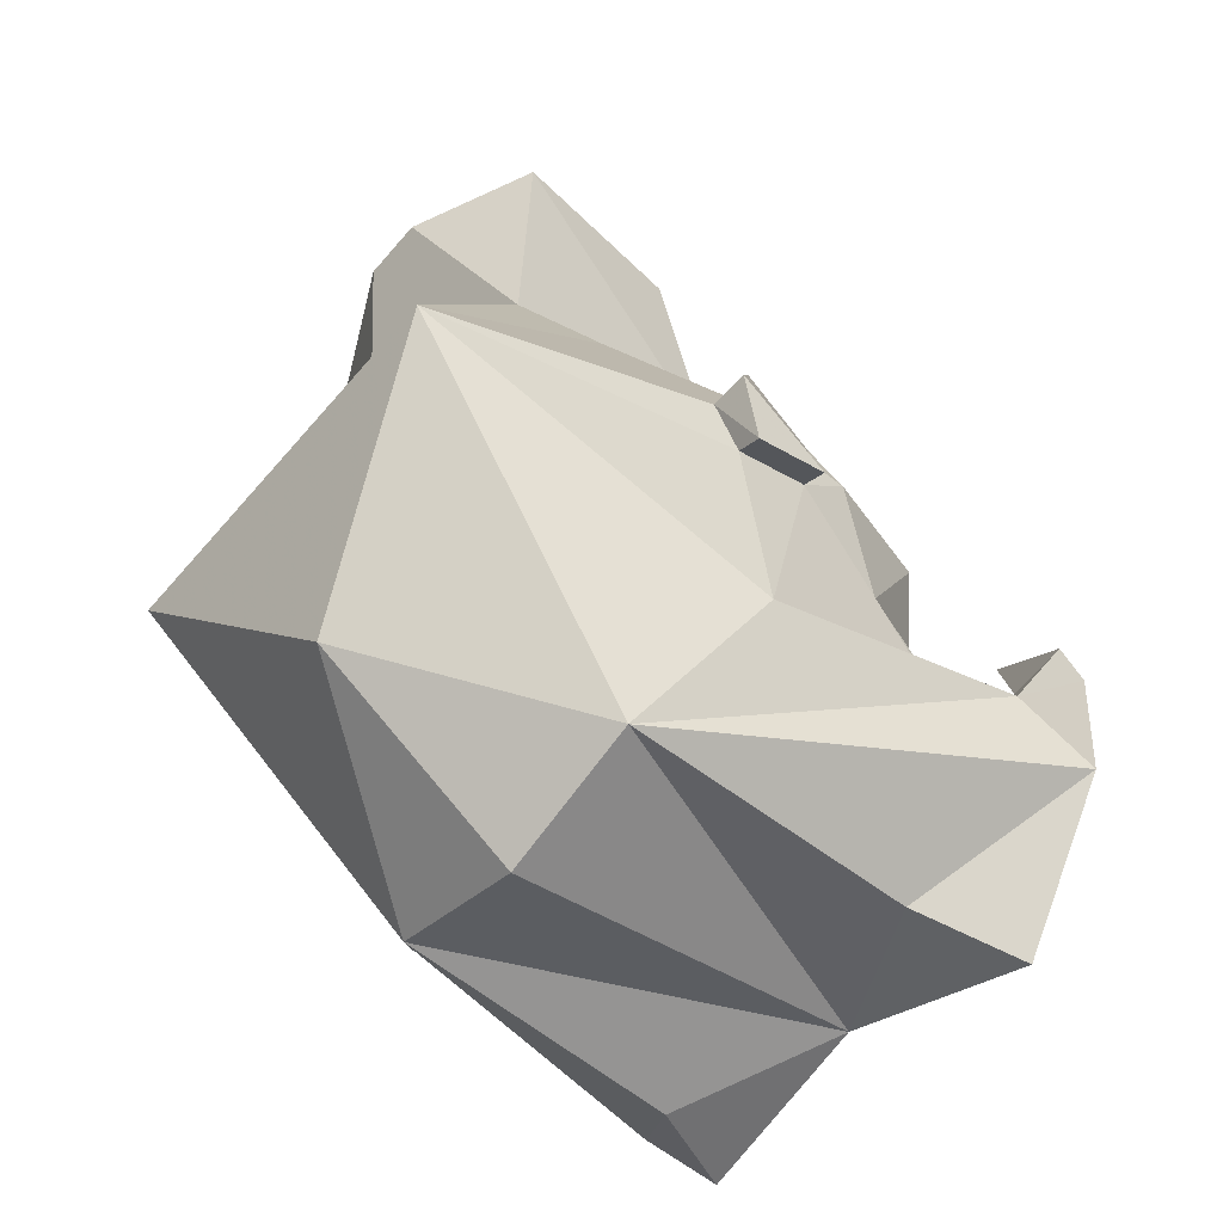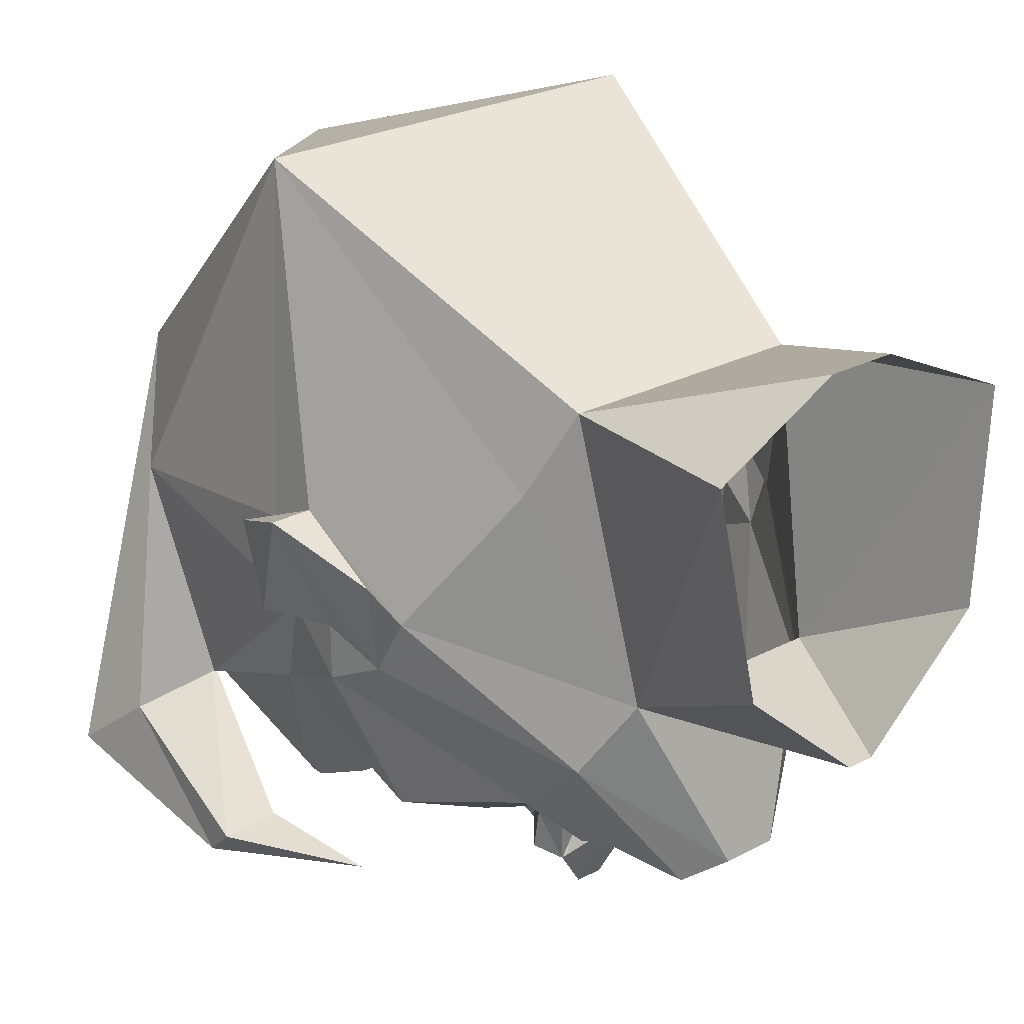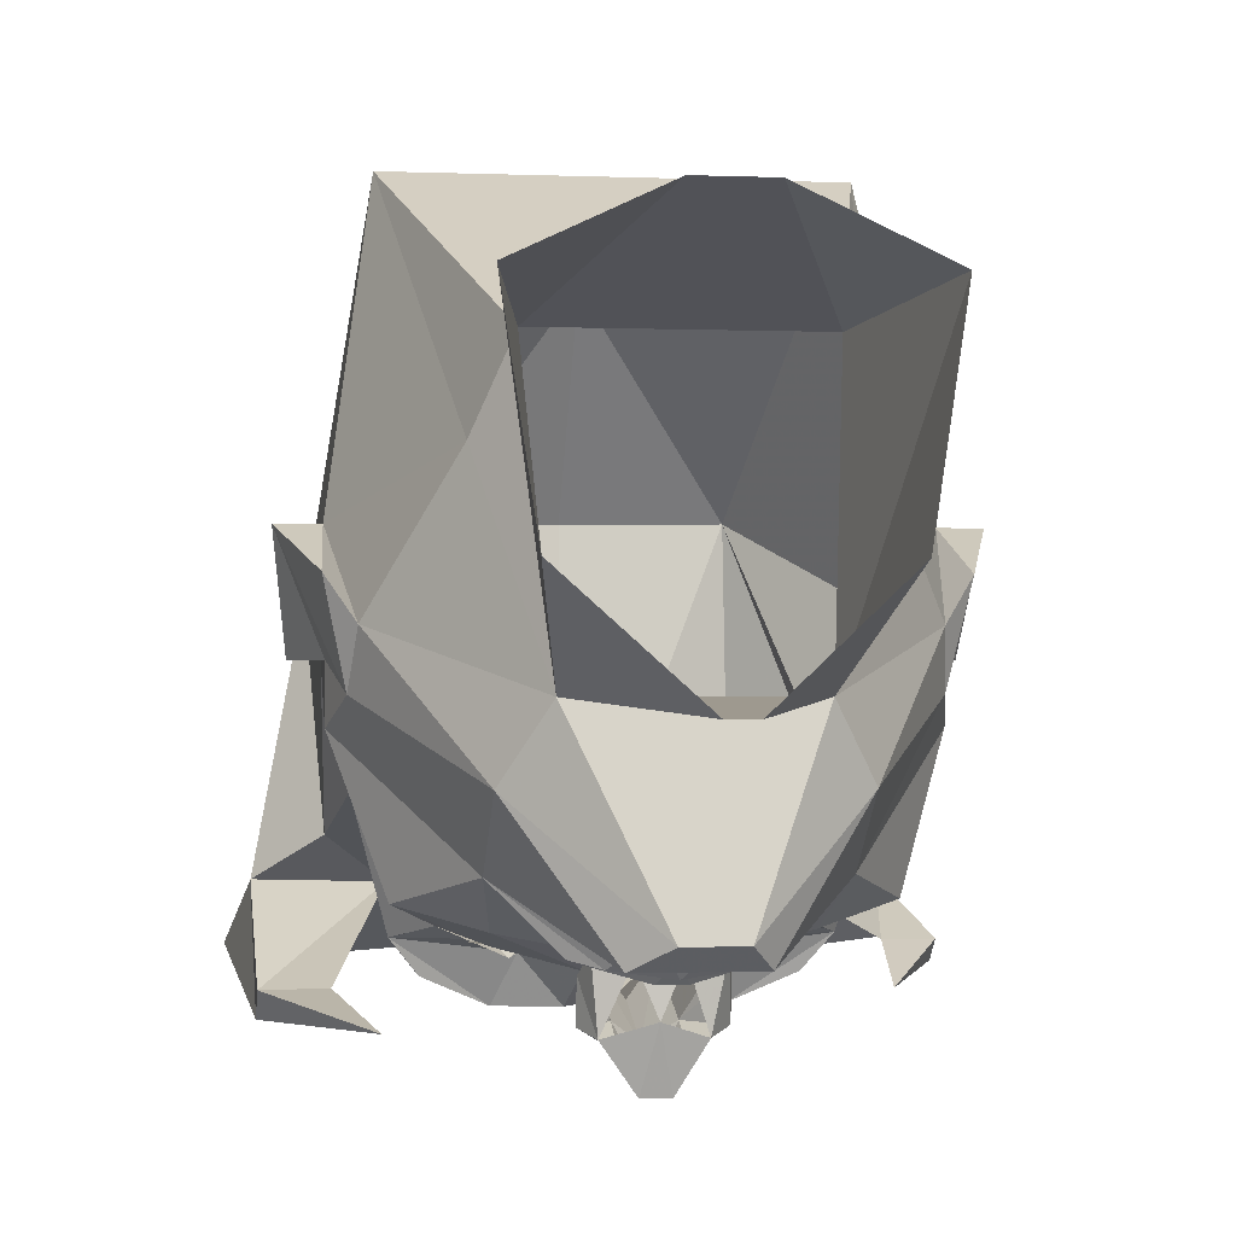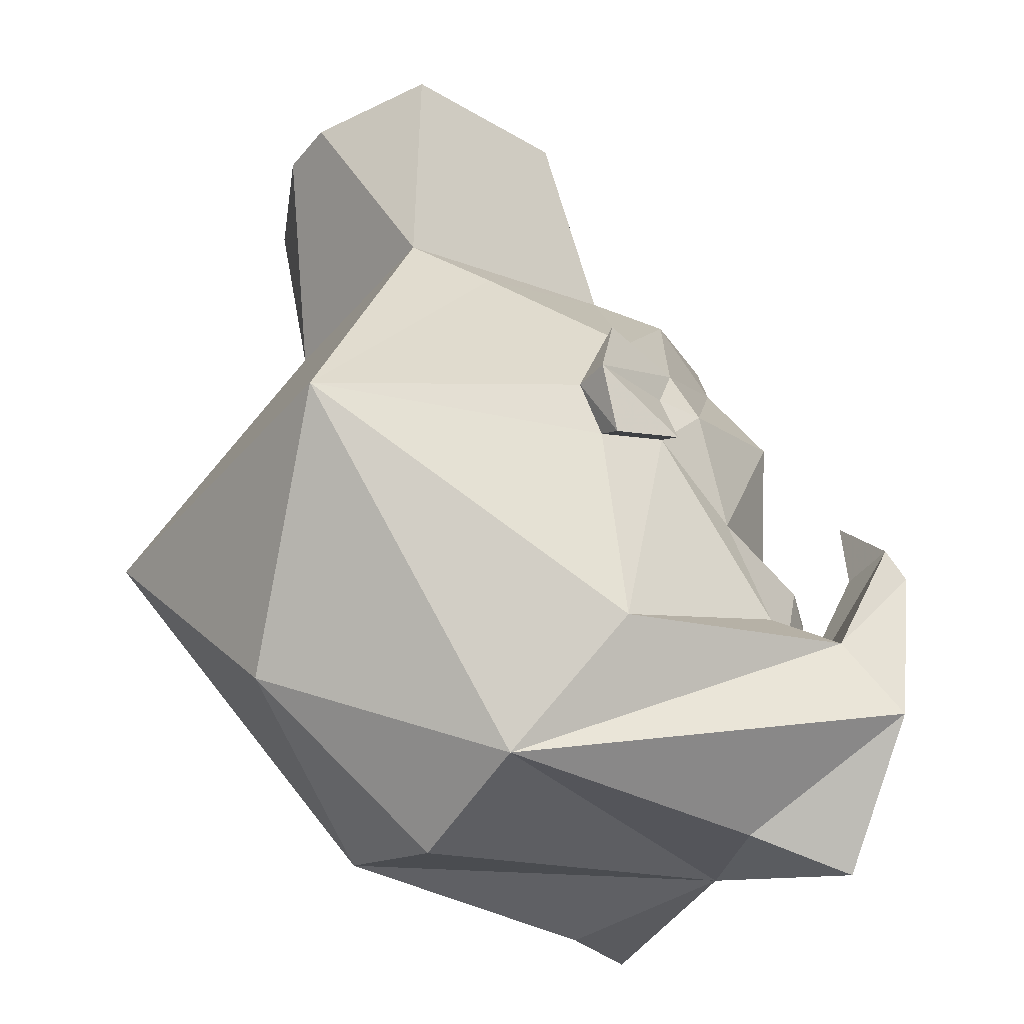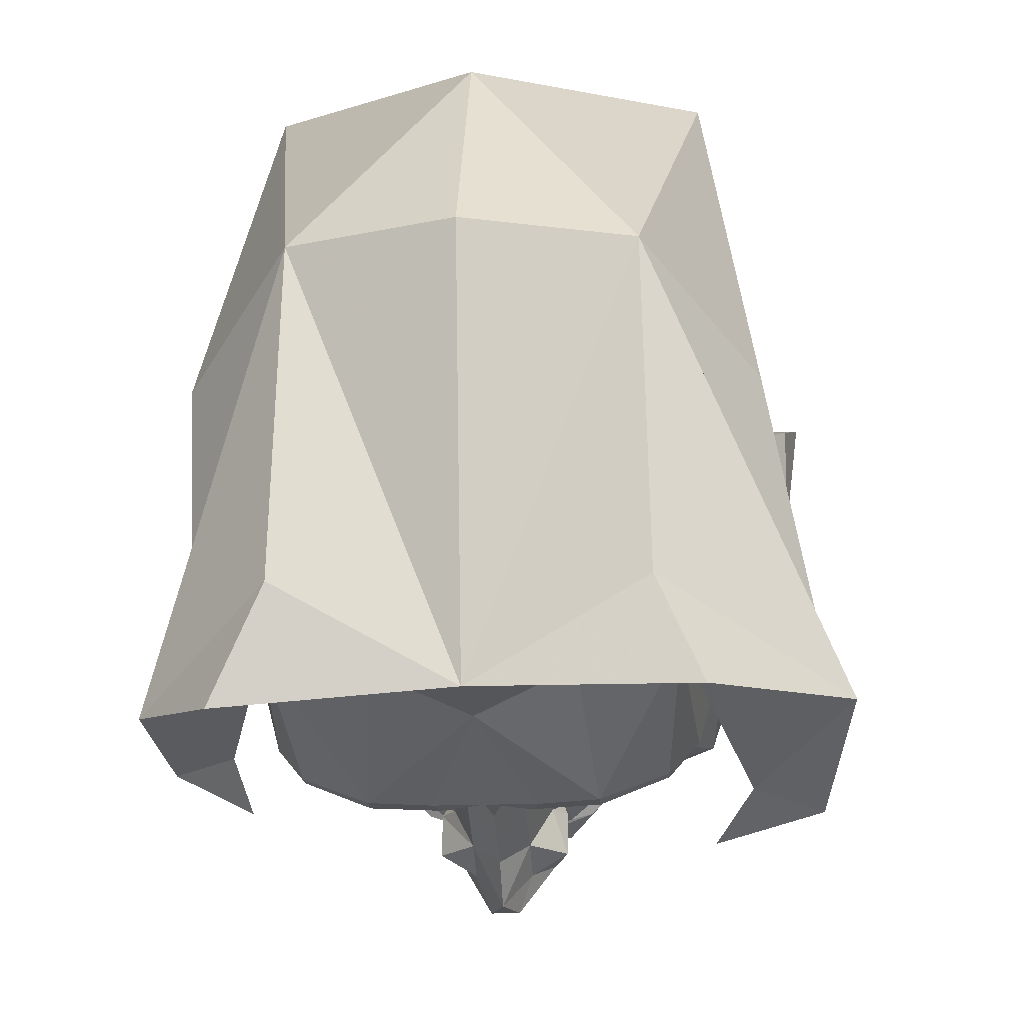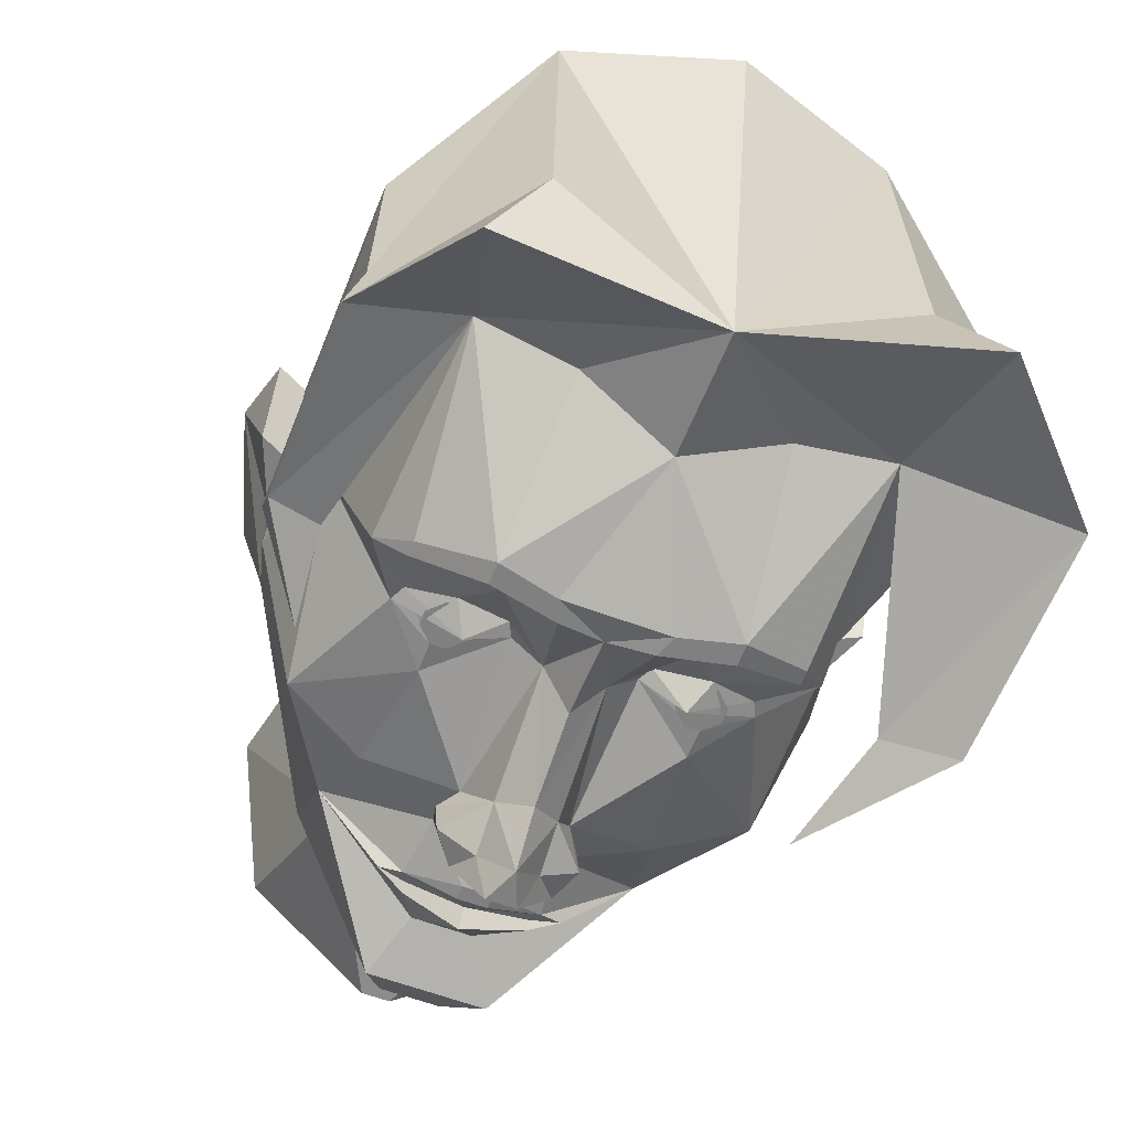
<metadata>
{"format":"obj","ext":"obj","renderer":"f3d","projection":"perspective","resolution":1024,"background":"white","views":[{"elev":-56.3,"azim":50.3,"up":"+Y"},{"elev":26.0,"azim":140.3,"up":"+Z"},{"elev":-0.9,"azim":171.2,"up":"+Z"},{"elev":-35.6,"azim":55.6,"up":"+Y"},{"elev":-19.7,"azim":4.1,"up":"+Z"},{"elev":-60.0,"azim":-21.0,"up":"+Z"}]}
</metadata>
<code>
v -0.1719 -0.5781 0.08594
v 0 -0.6328 0.08594
v 0 -0.4766 0.3281
v -0.2344 -0.2266 0.4062
v -0.2891 -0.4219 0
v -0.2891 -0.3594 -0.2812
v -0.3203 -0.4531 -0.3516
v -0.1797 -0.5859 -0.2578
v 0 -0.5469 -0.3516
v 0.1719 -0.5781 0.08594
v 0.2344 -0.2266 0.4062
v -0.1406 0.1484 0.2188
v -0.1797 0.1094 0.125
v -0.2891 -0.1094 0.0625
v -0.2891 -0.1719 0.03125
v -0.2891 -0.1406 -0.0625
v -0.2734 -0.3359 -0.2344
v -0.2031 -0.4531 -0.2891
v -0.2656 -0.2344 -0.3359
v -0.3203 -0.2344 -0.3359
v -0.3203 -0.2578 -0.3594
v -0.2344 -0.5703 -0.375
v -0.1016 -0.4453 -0.3047
v 0 -0.4141 -0.3438
v 0.1016 -0.4453 -0.3047
v 0.2031 -0.4531 -0.2891
v 0.2266 -0.625 -0.375
v 0.1797 -0.5859 -0.2578
v 0.3672 -0.4766 -0.3516
v 0.3438 -0.3906 -0.2812
v 0.2891 -0.4219 0
v 0.2891 -0.1719 0.03125
v 0.2891 -0.1094 0.0625
v 0.1797 0.1094 0.125
v 0.1406 0.1484 0.2188
v -0.03906 0.3906 0.3125
v -0.1875 0.3984 0.2422
v -0.1172 0.2188 -0.09375
v -0.2656 0.01562 -0.03125
v -0.2969 0 0.01562
v -0.3359 -0.1094 0.0625
v -0.3203 -0.1875 0.03125
v -0.3203 -0.1562 -0.0625
v -0.2891 -0.07812 -0.0625
v -0.2891 -0.07812 -0.125
v -0.2578 -0.2031 -0.1875
v -0.2188 -0.2344 -0.3281
v -0.1875 -0.2656 -0.3672
v -0.1172 -0.2891 -0.3984
v -0.05469 -0.2734 -0.3984
v 0.05469 -0.2734 -0.3984
v 0.1172 -0.2891 -0.3984
v 0.1875 -0.2656 -0.3672
v 0.2188 -0.2344 -0.3281
v 0.2578 -0.2031 -0.1875
v 0.2734 -0.3359 -0.2344
v 0.3438 -0.2188 -0.375
v 0.2734 -0.2266 -0.375
v 0.2891 -0.1406 -0.0625
v 0.3203 -0.1562 -0.0625
v 0.3203 -0.1875 0.03125
v 0.3359 -0.1094 0.0625
v 0.2969 0 0.01562
v 0.2656 0.01562 -0.03125
v 0.1172 0.2188 -0.09375
v 0.1875 0.3984 0.2422
v 0.03906 0.3906 0.3125
v 0.2891 -0.07812 -0.125
v 0.2891 -0.07812 -0.0625
v 0.2344 -0.03125 -0.2812
v 0.1641 0.09375 -0.25
v 0.2734 -0.01562 -0.09375
v 0.1641 0.1797 -0.1719
v 0.02344 0.2656 -0.2969
v -0.03906 0.2656 -0.2969
v -0.01562 0.4219 -0.1094
v 0.01562 0.4219 -0.1094
v 0.1562 0.4219 0.01562
v -0.07031 0.1016 -0.3281
v -0.0625 0.1172 -0.3203
v 0 0.125 -0.3203
v -0.01562 0.1016 -0.3438
v -0.01562 0.08594 -0.3438
v -0.0625 0.03906 -0.3203
v -0.1641 0.09375 -0.25
v -0.09375 0.1094 -0.3203
v -0.0625 0.125 -0.3281
v 0 0.1406 -0.3359
v 0.0625 0.125 -0.3281
v 0.0625 0.1172 -0.3203
v 0.07031 0.1016 -0.3281
v 0.01562 0.1016 -0.3438
v 0.01562 0.08594 -0.3438
v 0.02344 0.03906 -0.3281
v -0.02344 0.03906 -0.3281
v -0.04688 0.03125 -0.3984
v -0.07031 0 -0.3906
v -0.07031 0.007812 -0.3438
v -0.05469 -0.01562 -0.3438
v -0.1484 0.007812 -0.3047
v -0.2344 -0.03125 -0.2812
v -0.2734 -0.01562 -0.09375
v -0.1641 0.1797 -0.1719
v -0.0625 0.2344 -0.3203
v -0.03906 0.1719 -0.2969
v 0.09375 0.1094 -0.3203
v 0.0625 0.03906 -0.3203
v 0.1797 -0.1719 -0.3125
v 0.1328 -0.1172 -0.3281
v 0.1484 0.007812 -0.3047
v 0.05469 -0.01562 -0.3438
v 0.07031 0.007812 -0.3438
v 0.05469 0.03125 -0.3984
v -0.1797 -0.1719 -0.3125
v -0.1719 -0.1875 -0.3125
v -0.125 -0.2031 -0.3281
v -0.09375 -0.2344 -0.3438
v -0.1172 -0.2656 -0.3984
v -0.1875 -0.25 -0.3672
v -0.04688 -0.25 -0.3984
v 0 -0.2422 -0.3906
v 0.04688 -0.25 -0.3984
v 0.1172 -0.2656 -0.3984
v 0.1875 -0.25 -0.3672
v 0.09375 -0.2344 -0.3438
v 0.125 -0.2031 -0.3281
v 0.1719 -0.1875 -0.3125
v 0.1328 -0.1484 -0.3281
v 0.0625 -0.1719 -0.3125
v -0.1328 -0.1172 -0.3281
v -0.1328 -0.1484 -0.3281
v -0.0625 -0.1719 -0.3125
v -0.07031 -0.1875 -0.3125
v -0.03125 -0.1719 -0.3438
v 0.0625 0.2344 -0.3203
v -0.007812 0.1719 -0.2969
v 0.07031 -0.1875 -0.3125
v 0.03125 -0.1719 -0.3438
v 0.1094 -0.1719 -0.3438
v -0.1484 0.4219 0.01562
v -0.1094 -0.1719 -0.3438
v -0.03125 -0.04688 -0.3906
v 0 -0.07031 -0.4141
v 0 -0.1562 -0.3828
v 0 0.03906 -0.3828
v 0.01562 0.01562 -0.4531
v -0.01562 0.01562 -0.4531
v -0.03125 0 -0.4141
v 0.03125 0 -0.4141
v 0 -0.02344 -0.4531
v 0.03125 -0.04688 -0.3906
v 0.07031 0 -0.3906
v 0.02344 0.1719 -0.2969
v -0.1172 -0.1875 -0.3281
v -0.1328 -0.1875 -0.3281
v -0.1406 -0.1797 -0.3281
v -0.1406 -0.1641 -0.3281
v -0.1328 -0.1562 -0.3281
v -0.1172 -0.1562 -0.3281
v -0.1094 -0.1641 -0.3281
v -0.1094 -0.1797 -0.3281
v -0.1172 -0.1953 -0.3281
v -0.1328 -0.1953 -0.3281
v -0.1484 -0.1797 -0.3281
v -0.1484 -0.1641 -0.3281
v -0.1172 -0.1484 -0.3281
v -0.1016 -0.1641 -0.3281
v -0.1016 -0.1797 -0.3281
v 0.1016 -0.1797 -0.3281
v 0.1016 -0.1641 -0.3281
v 0.1172 -0.1484 -0.3281
v 0.1484 -0.1641 -0.3281
v 0.1484 -0.1797 -0.3281
v 0.1328 -0.1953 -0.3281
v 0.1172 -0.1953 -0.3281
v 0.1094 -0.1797 -0.3281
v 0.1094 -0.1641 -0.3281
v 0.1172 -0.1562 -0.3281
v 0.1328 -0.1562 -0.3281
v 0.1406 -0.1641 -0.3281
v 0.1406 -0.1797 -0.3281
v 0.1328 -0.1875 -0.3281
v 0.1172 -0.1875 -0.3281
v 0.3438 -0.25 -0.4062
v 0.2344 -0.1094 -0.4062
v -0.2578 -0.1484 -0.375
f 1 2 3
f 1 3 4
f 1 4 5
f 1 5 6
f 1 6 7
f 1 7 8
f 1 8 9
f 1 9 2
f 2 9 10
f 2 10 3
f 3 10 11
f 3 11 4
f 4 11 12
f 4 12 13
f 4 13 14
f 4 14 15
f 4 15 5
f 5 15 16
f 5 16 17
f 5 17 6
f 6 17 18
f 6 18 19
f 6 19 20
f 6 20 7
f 7 20 21
f 7 21 18
f 7 18 22
f 7 22 8
f 8 22 9
f 9 22 18
f 9 18 23
f 9 23 24
f 9 24 25
f 9 25 26
f 9 26 27
f 9 27 28
f 9 28 10
f 10 28 29
f 10 29 30
f 10 30 31
f 10 31 11
f 11 31 32
f 11 32 33
f 11 33 34
f 11 34 35
f 11 35 12
f 16 44 45
f 16 45 46
f 16 46 17
f 17 46 18
f 26 55 56
f 26 56 30
f 26 30 57
f 26 57 58
f 26 58 29
f 26 29 27
f 27 29 28
f 31 59 32
f 59 68 69
f 68 59 55
f 59 31 56
f 59 56 55
f 47 119 48
f 48 119 118
f 48 118 49
f 49 118 120
f 49 120 50
f 51 122 123
f 51 123 52
f 52 123 124
f 52 124 53
f 53 124 54
f 31 30 56
f 29 58 184
f 29 184 30
f 30 184 57
f 57 184 185
f 57 185 58
f 58 185 184
f 21 19 18
f 19 21 186
f 19 186 20
f 20 186 21
f 12 35 36
f 12 36 37
f 12 37 38
f 12 38 13
f 13 38 39
f 13 39 14
f 14 39 40
f 14 40 41
f 14 41 42
f 14 42 15
f 15 42 43
f 15 43 16
f 16 43 44
f 18 46 47
f 18 47 48
f 18 48 49
f 18 49 23
f 23 49 24
f 24 49 50
f 24 50 51
f 24 51 52
f 24 52 25
f 25 52 26
f 26 52 53
f 26 53 54
f 26 54 55
f 32 59 60
f 32 60 61
f 32 61 33
f 33 61 62
f 33 62 63
f 33 63 64
f 33 64 34
f 34 64 65
f 34 65 35
f 35 65 66
f 35 66 67
f 35 67 36
f 59 69 60
f 60 69 62
f 60 62 61
f 68 55 70
f 68 72 69
f 69 72 62
f 62 72 63
f 63 72 64
f 65 74 75
f 65 75 38
f 65 38 76
f 65 76 77
f 65 77 78
f 65 78 66
f 79 82 83
f 82 92 93
f 82 93 83
f 84 95 96
f 84 96 97
f 84 97 98
f 84 98 99
f 84 99 100
f 91 93 92
f 54 108 55
f 55 108 70
f 70 108 109
f 70 109 110
f 107 110 111
f 107 111 112
f 107 112 113
f 107 113 94
f 46 114 47
f 47 114 115
f 47 115 116
f 47 116 117
f 47 117 118
f 47 118 119
f 50 120 121
f 50 121 51
f 51 121 122
f 54 124 123
f 54 123 125
f 54 125 126
f 54 126 127
f 54 127 108
f 108 128 109
f 109 128 129
f 109 129 111
f 109 111 110
f 114 46 101
f 114 101 130
f 114 130 131
f 116 133 117
f 117 133 134
f 117 134 120
f 117 120 118
f 45 101 46
f 42 41 43
f 43 41 44
f 44 41 102
f 44 102 45
f 41 40 102
f 102 40 39
f 137 126 125
f 137 125 138
f 137 138 129
f 137 129 139
f 137 139 126
f 126 139 127
f 127 139 108
f 38 37 140
f 38 140 76
f 116 115 141
f 116 141 133
f 133 141 132
f 133 132 134
f 134 132 99
f 134 99 142
f 134 142 143
f 134 143 144
f 134 144 121
f 134 121 120
f 115 114 141
f 94 145 95
f 145 146 147
f 145 147 96
f 96 147 148
f 96 148 97
f 97 148 142
f 97 142 98
f 98 142 99
f 146 145 113
f 146 113 149
f 146 149 150
f 146 150 147
f 147 150 148
f 148 150 142
f 142 150 143
f 143 150 151
f 143 151 138
f 143 138 144
f 144 138 121
f 121 138 122
f 122 138 125
f 122 125 123
f 130 132 131
f 132 130 99
f 99 130 100
f 100 130 101
f 112 152 113
f 113 152 149
f 149 152 151
f 149 151 150
f 111 151 152
f 111 152 112
f 151 111 138
f 138 111 129
f 68 70 71
f 68 71 72
f 64 72 73
f 64 73 65
f 65 73 74
f 79 83 84
f 79 84 85
f 79 85 86
f 83 93 94
f 83 94 95
f 83 95 84
f 84 100 85
f 85 100 101
f 85 101 45
f 85 45 102
f 85 102 103
f 85 103 104
f 85 104 105
f 85 105 87
f 85 87 86
f 106 89 71
f 106 71 91
f 91 71 107
f 91 107 93
f 70 110 71
f 71 110 107
f 107 94 93
f 102 39 103
f 103 39 38
f 103 38 75
f 103 75 104
f 104 75 74
f 104 74 135
f 104 135 136
f 104 136 105
f 105 136 88
f 105 88 87
f 153 89 88
f 153 88 136
f 153 136 135
f 153 135 71
f 153 71 89
f 74 73 135
f 135 73 71
f 71 73 72
f 79 80 81
f 79 81 82
f 79 86 80
f 81 90 91
f 81 91 92
f 81 92 82
f 106 91 90
f 80 86 87
f 80 87 81
f 81 87 88
f 81 88 89
f 81 89 90
f 106 90 89
f 108 127 126
f 108 126 128
f 114 131 115
f 115 131 116
f 116 131 132
f 116 132 133
f 137 129 128
f 137 128 126
f 154 155 156
f 154 156 157
f 154 157 158
f 154 158 159
f 154 159 160
f 154 160 161
f 176 177 178
f 176 178 179
f 176 179 180
f 176 180 181
f 176 181 182
f 176 182 183
f 162 163 164
f 162 164 165
f 162 165 131
f 162 131 166
f 162 166 167
f 162 167 168
f 169 170 171
f 169 171 128
f 169 128 172
f 169 172 173
f 169 173 174
f 169 174 175

</code>
